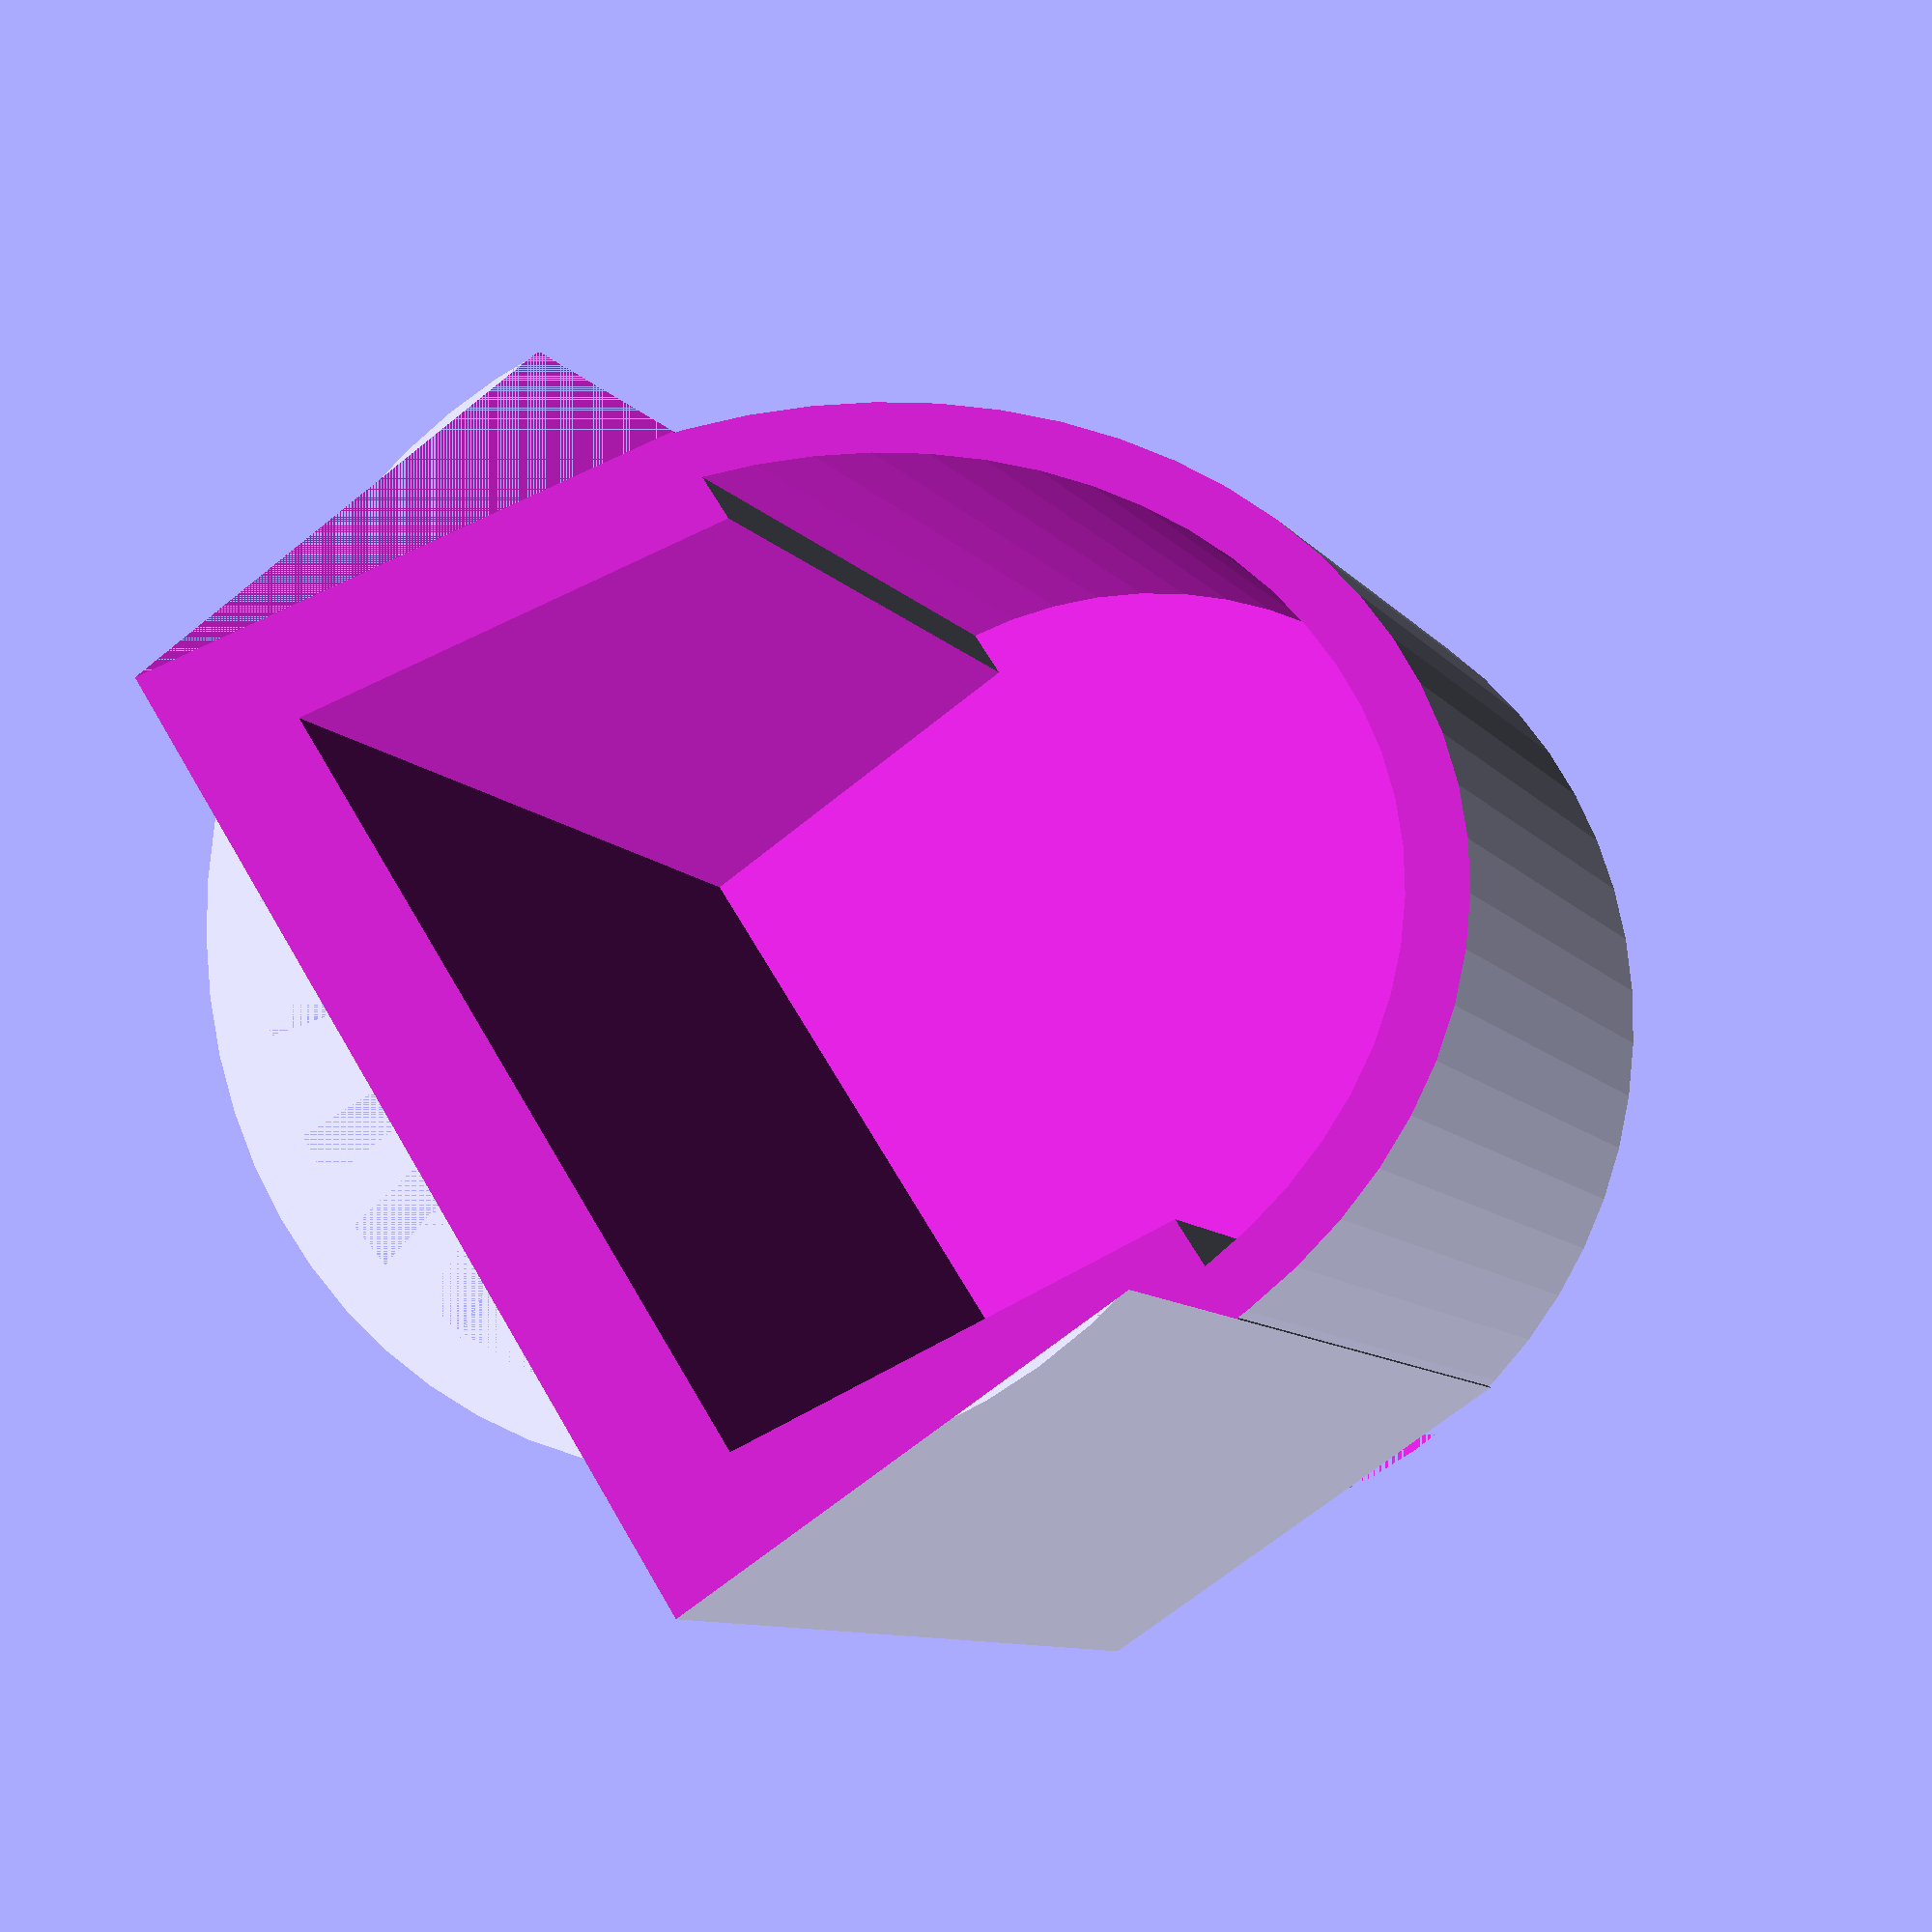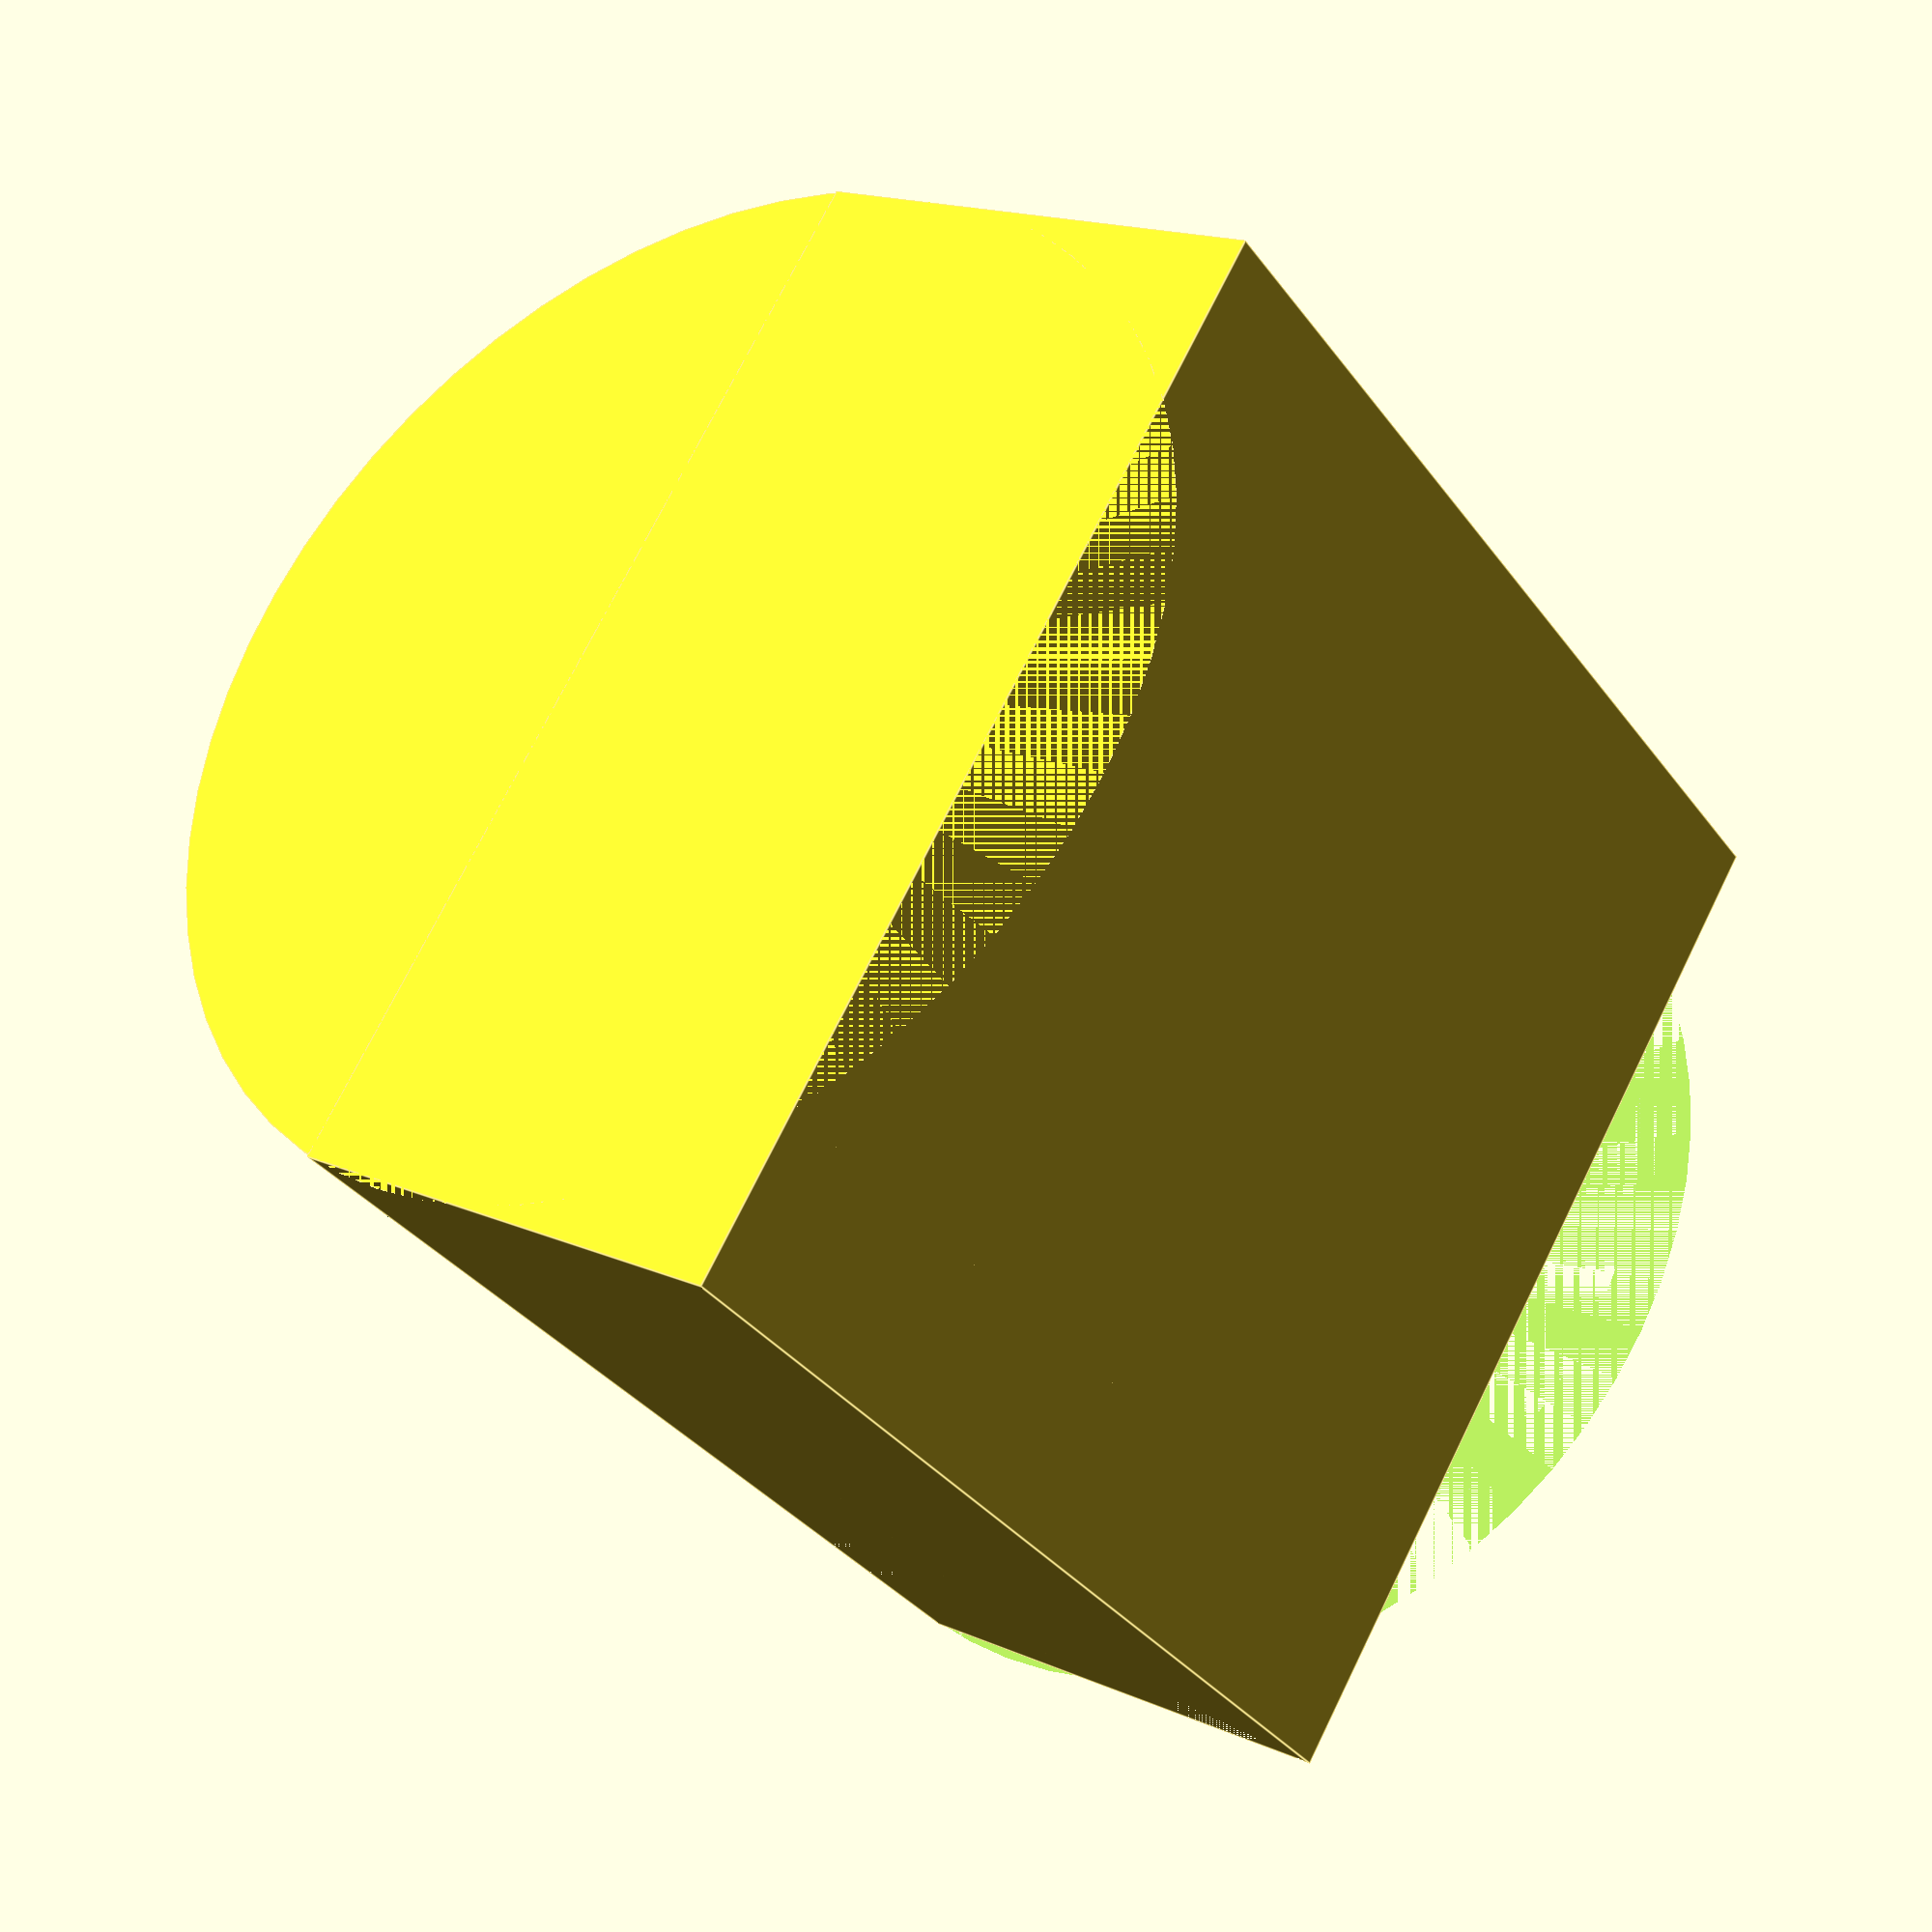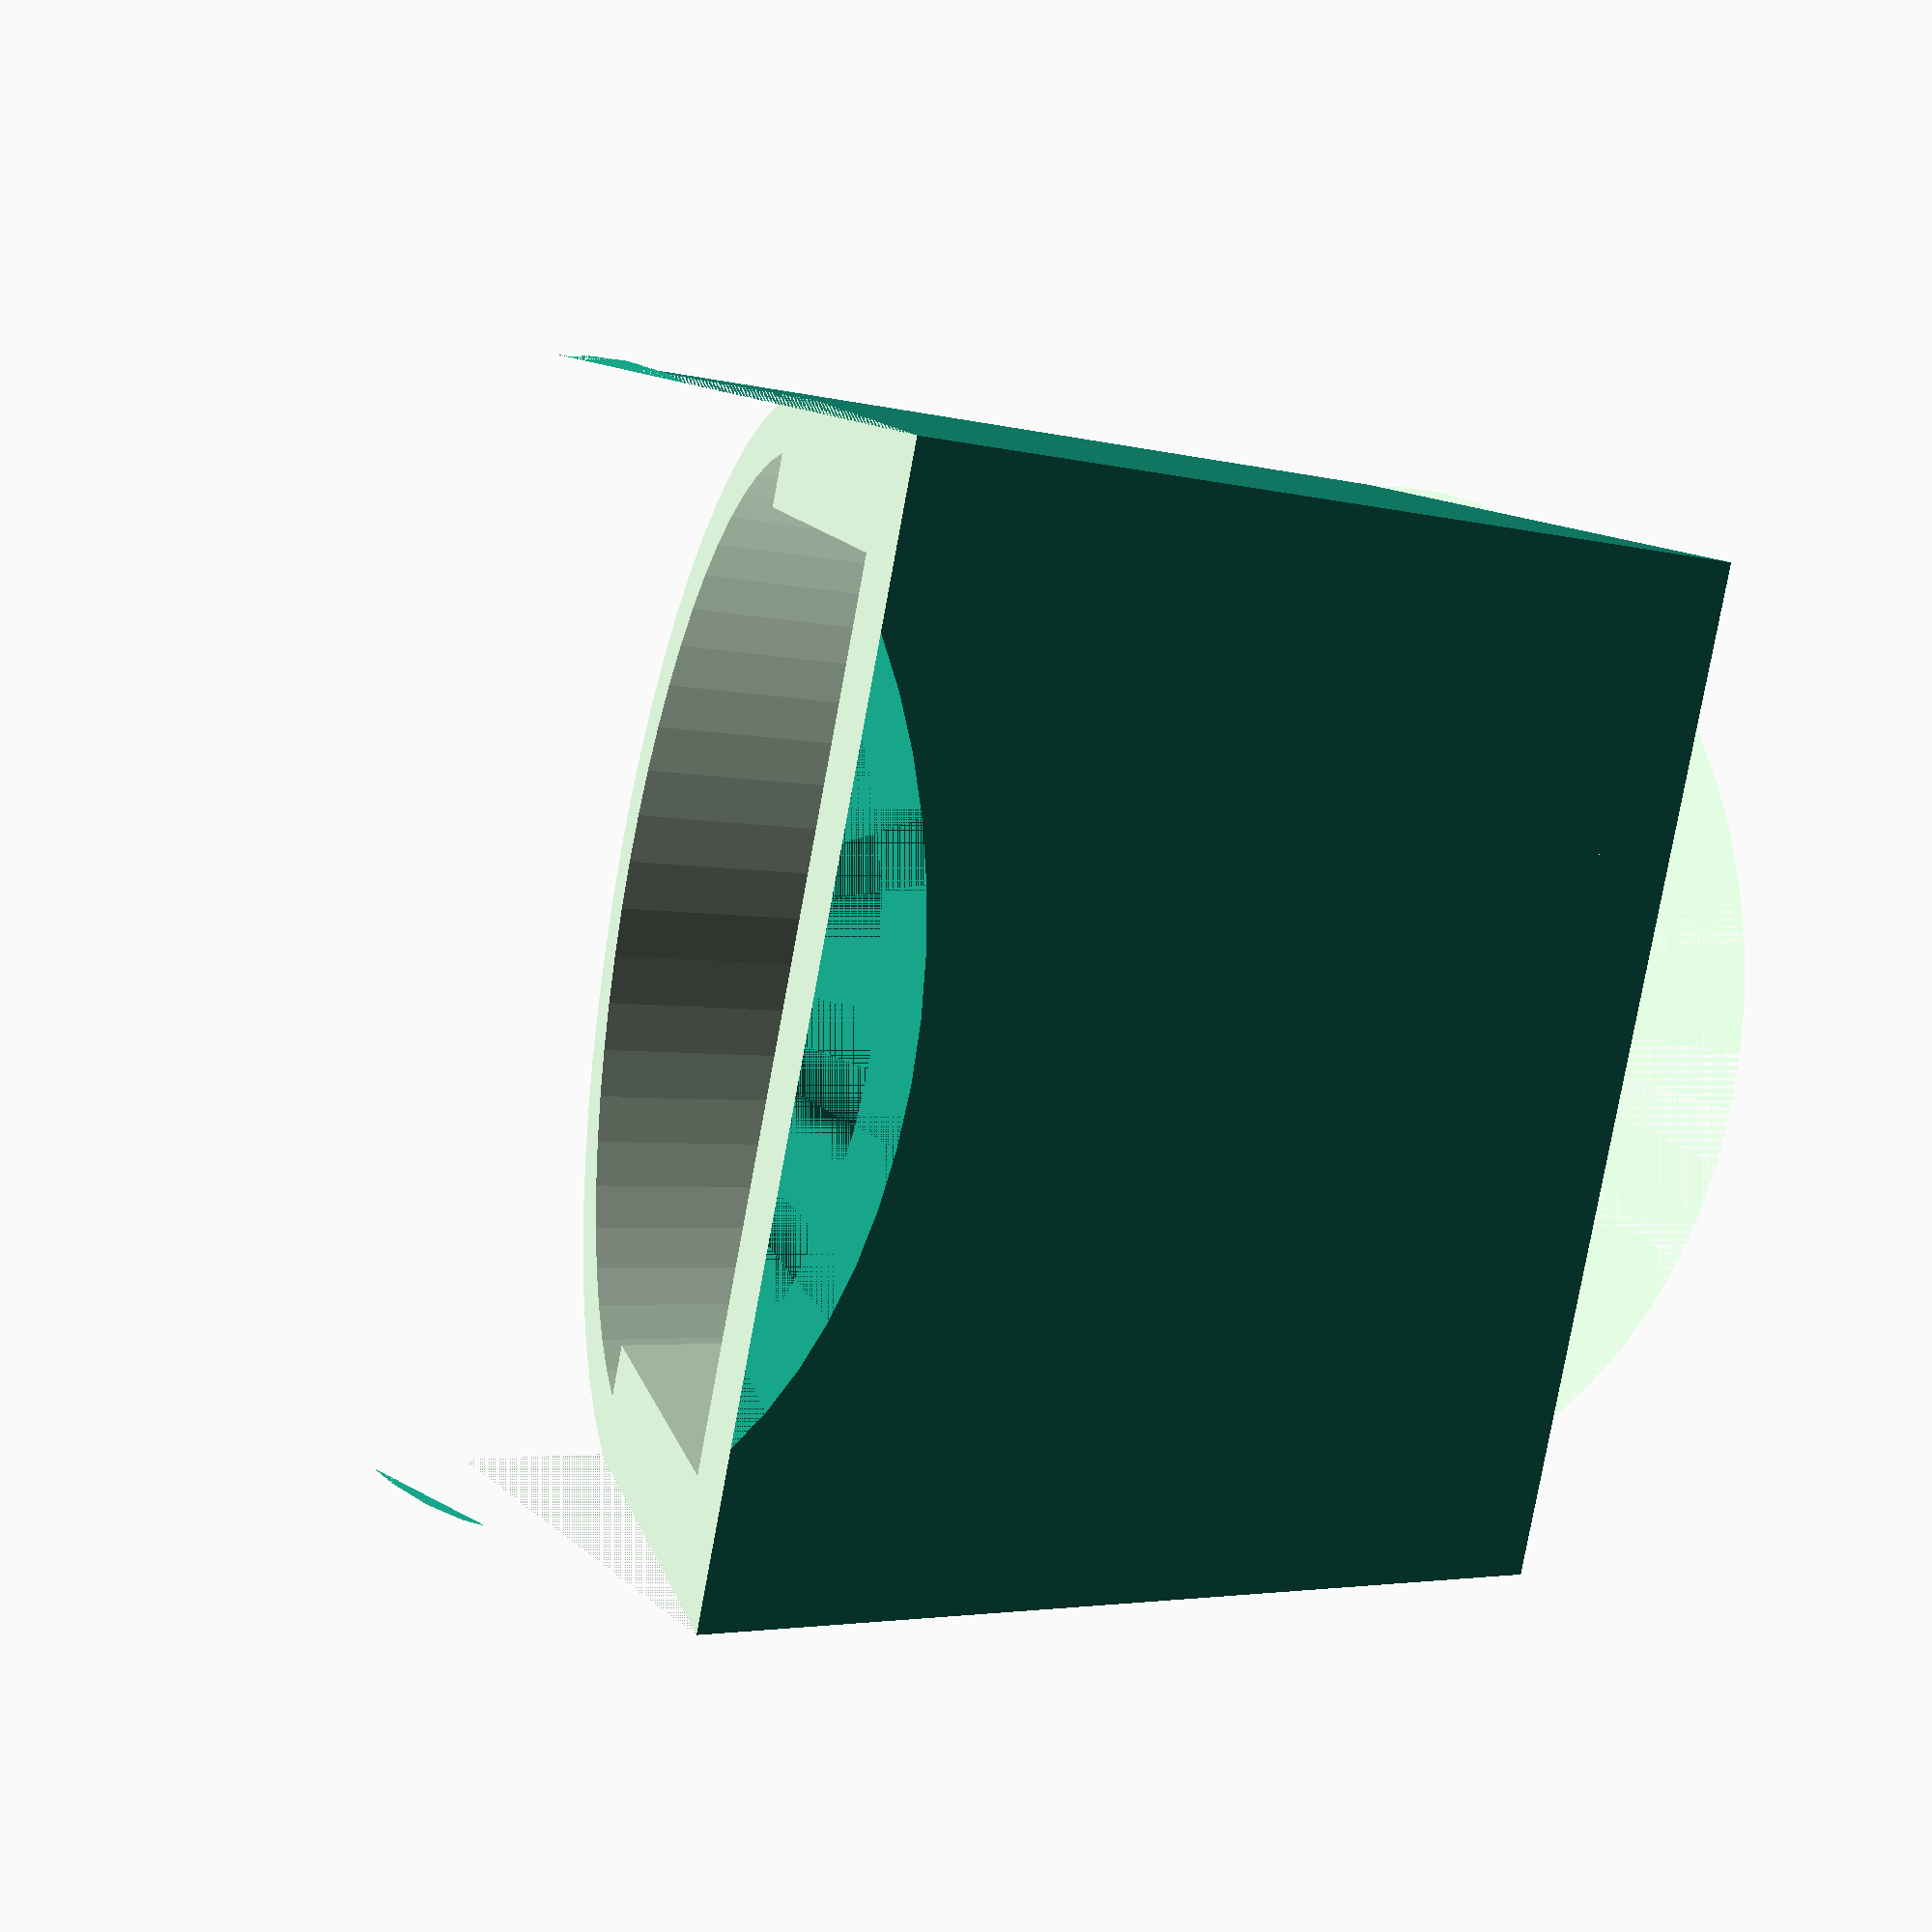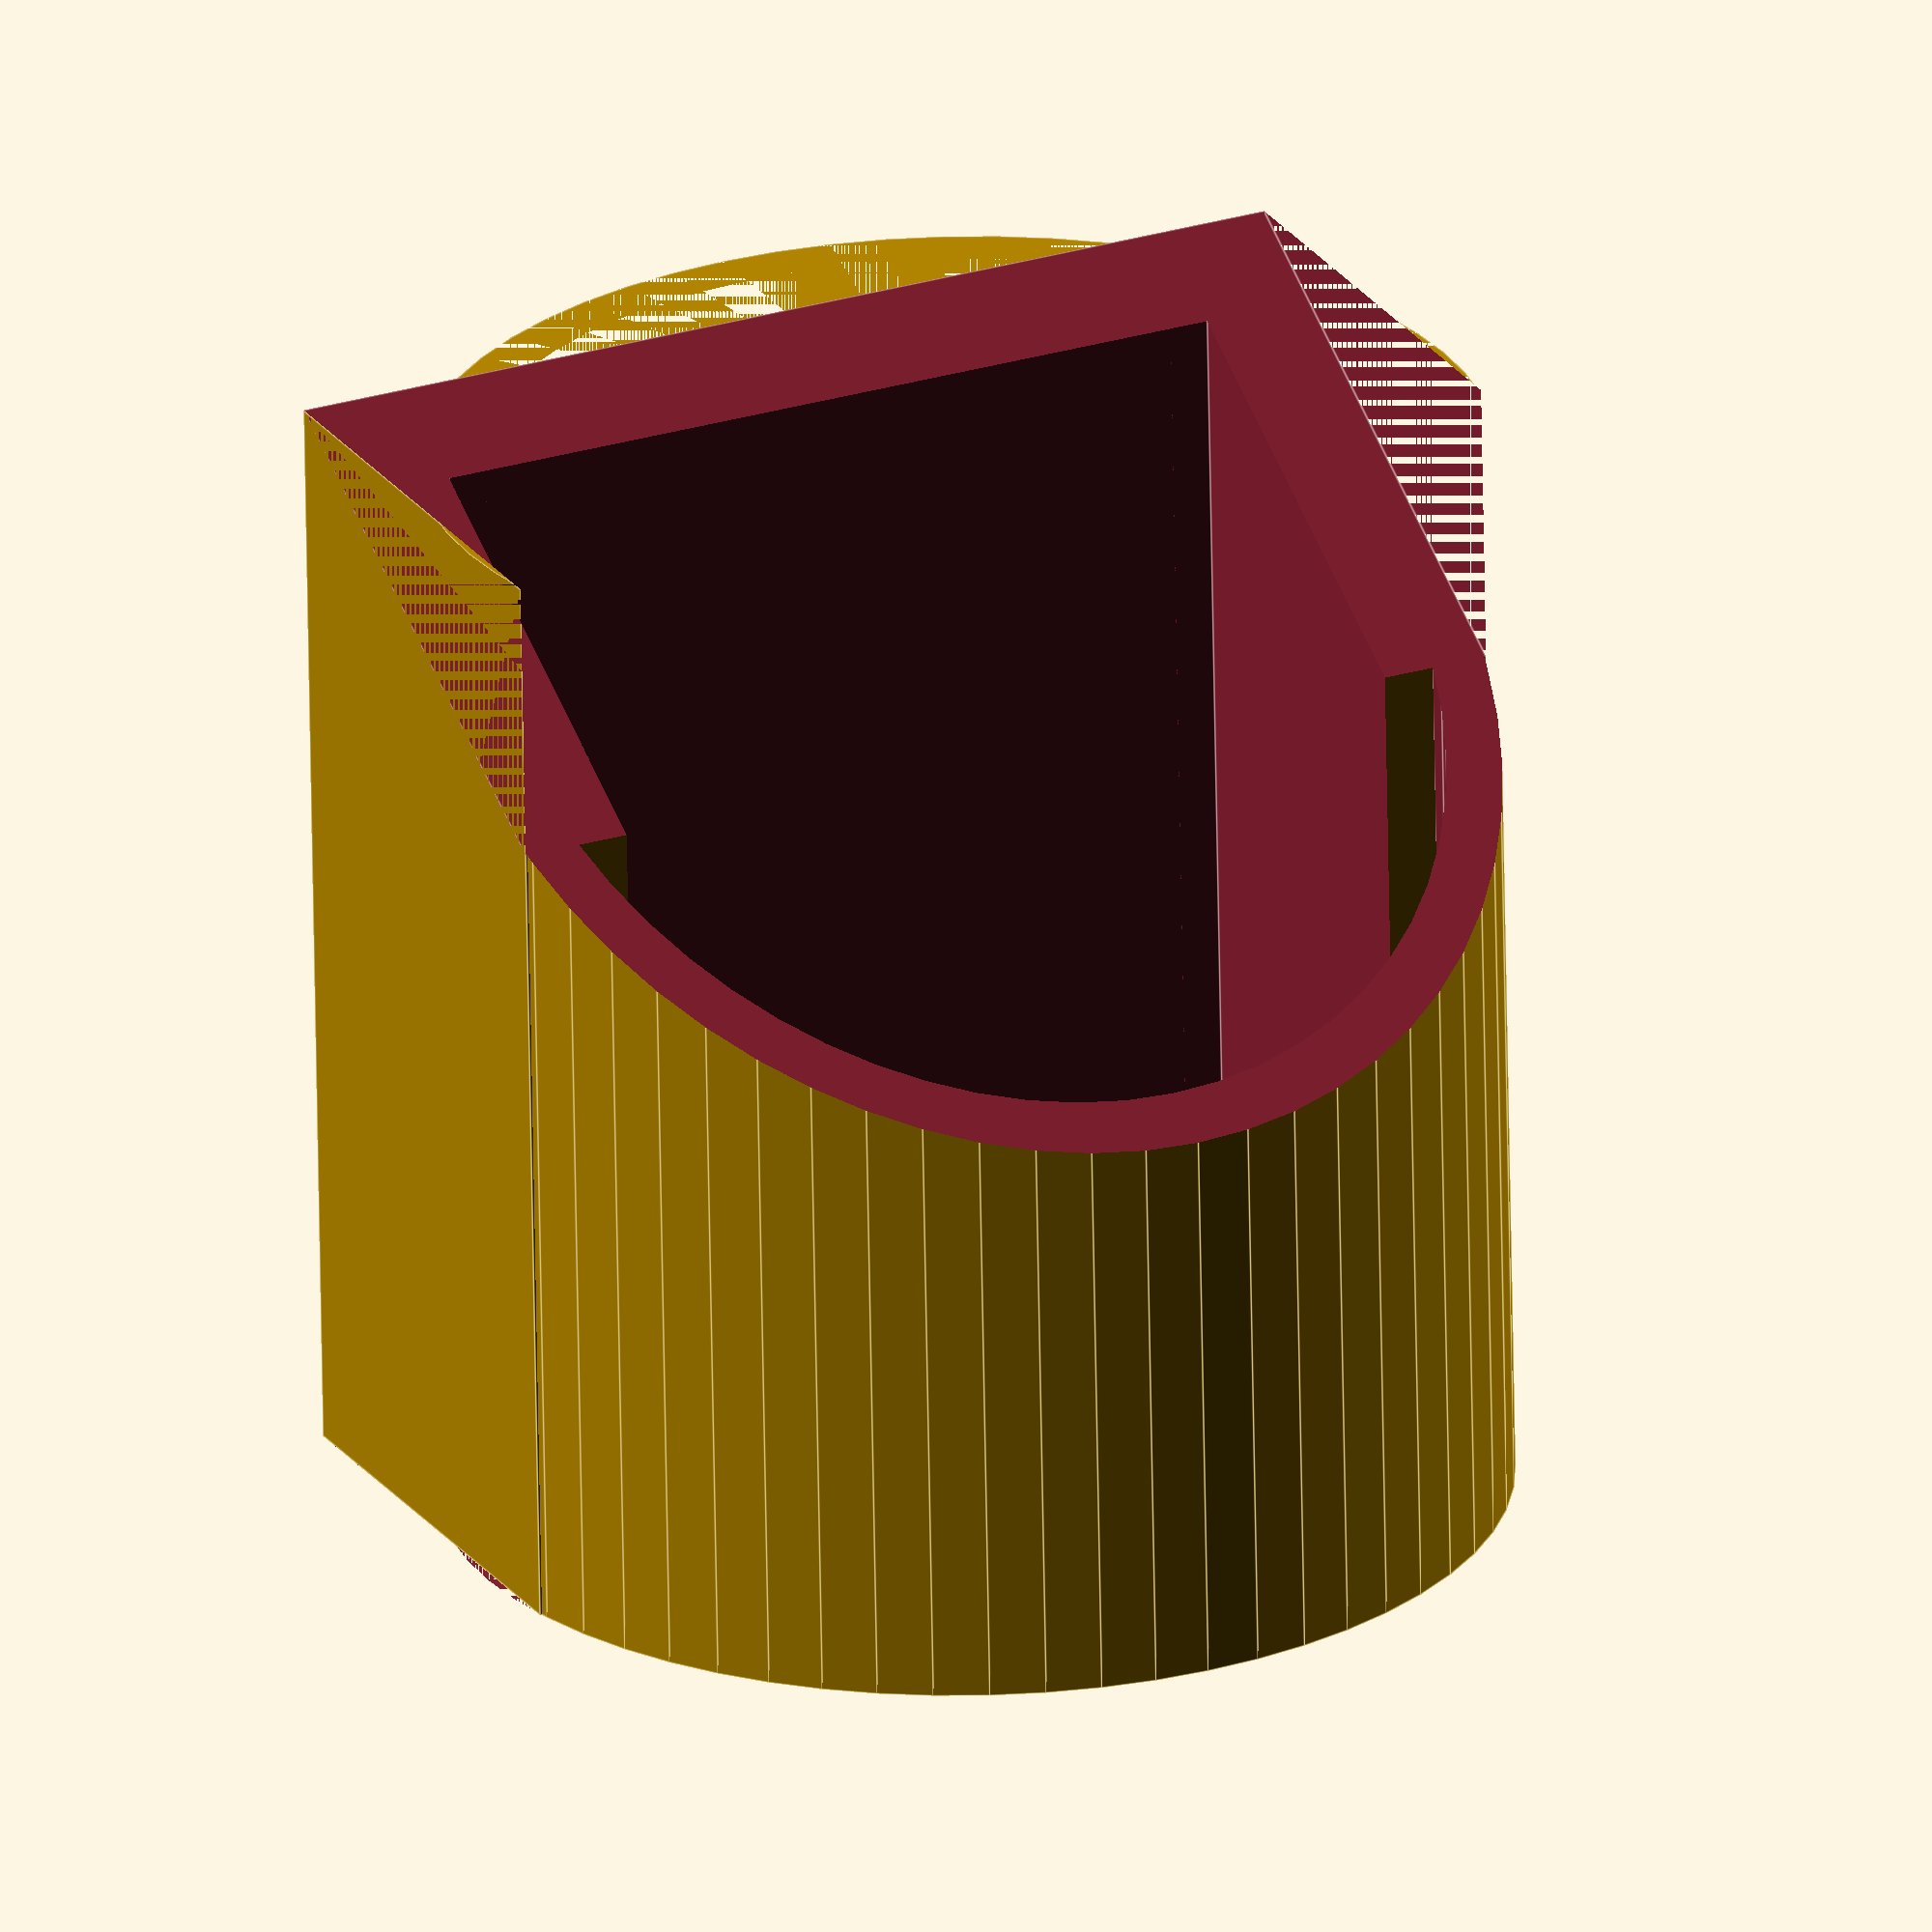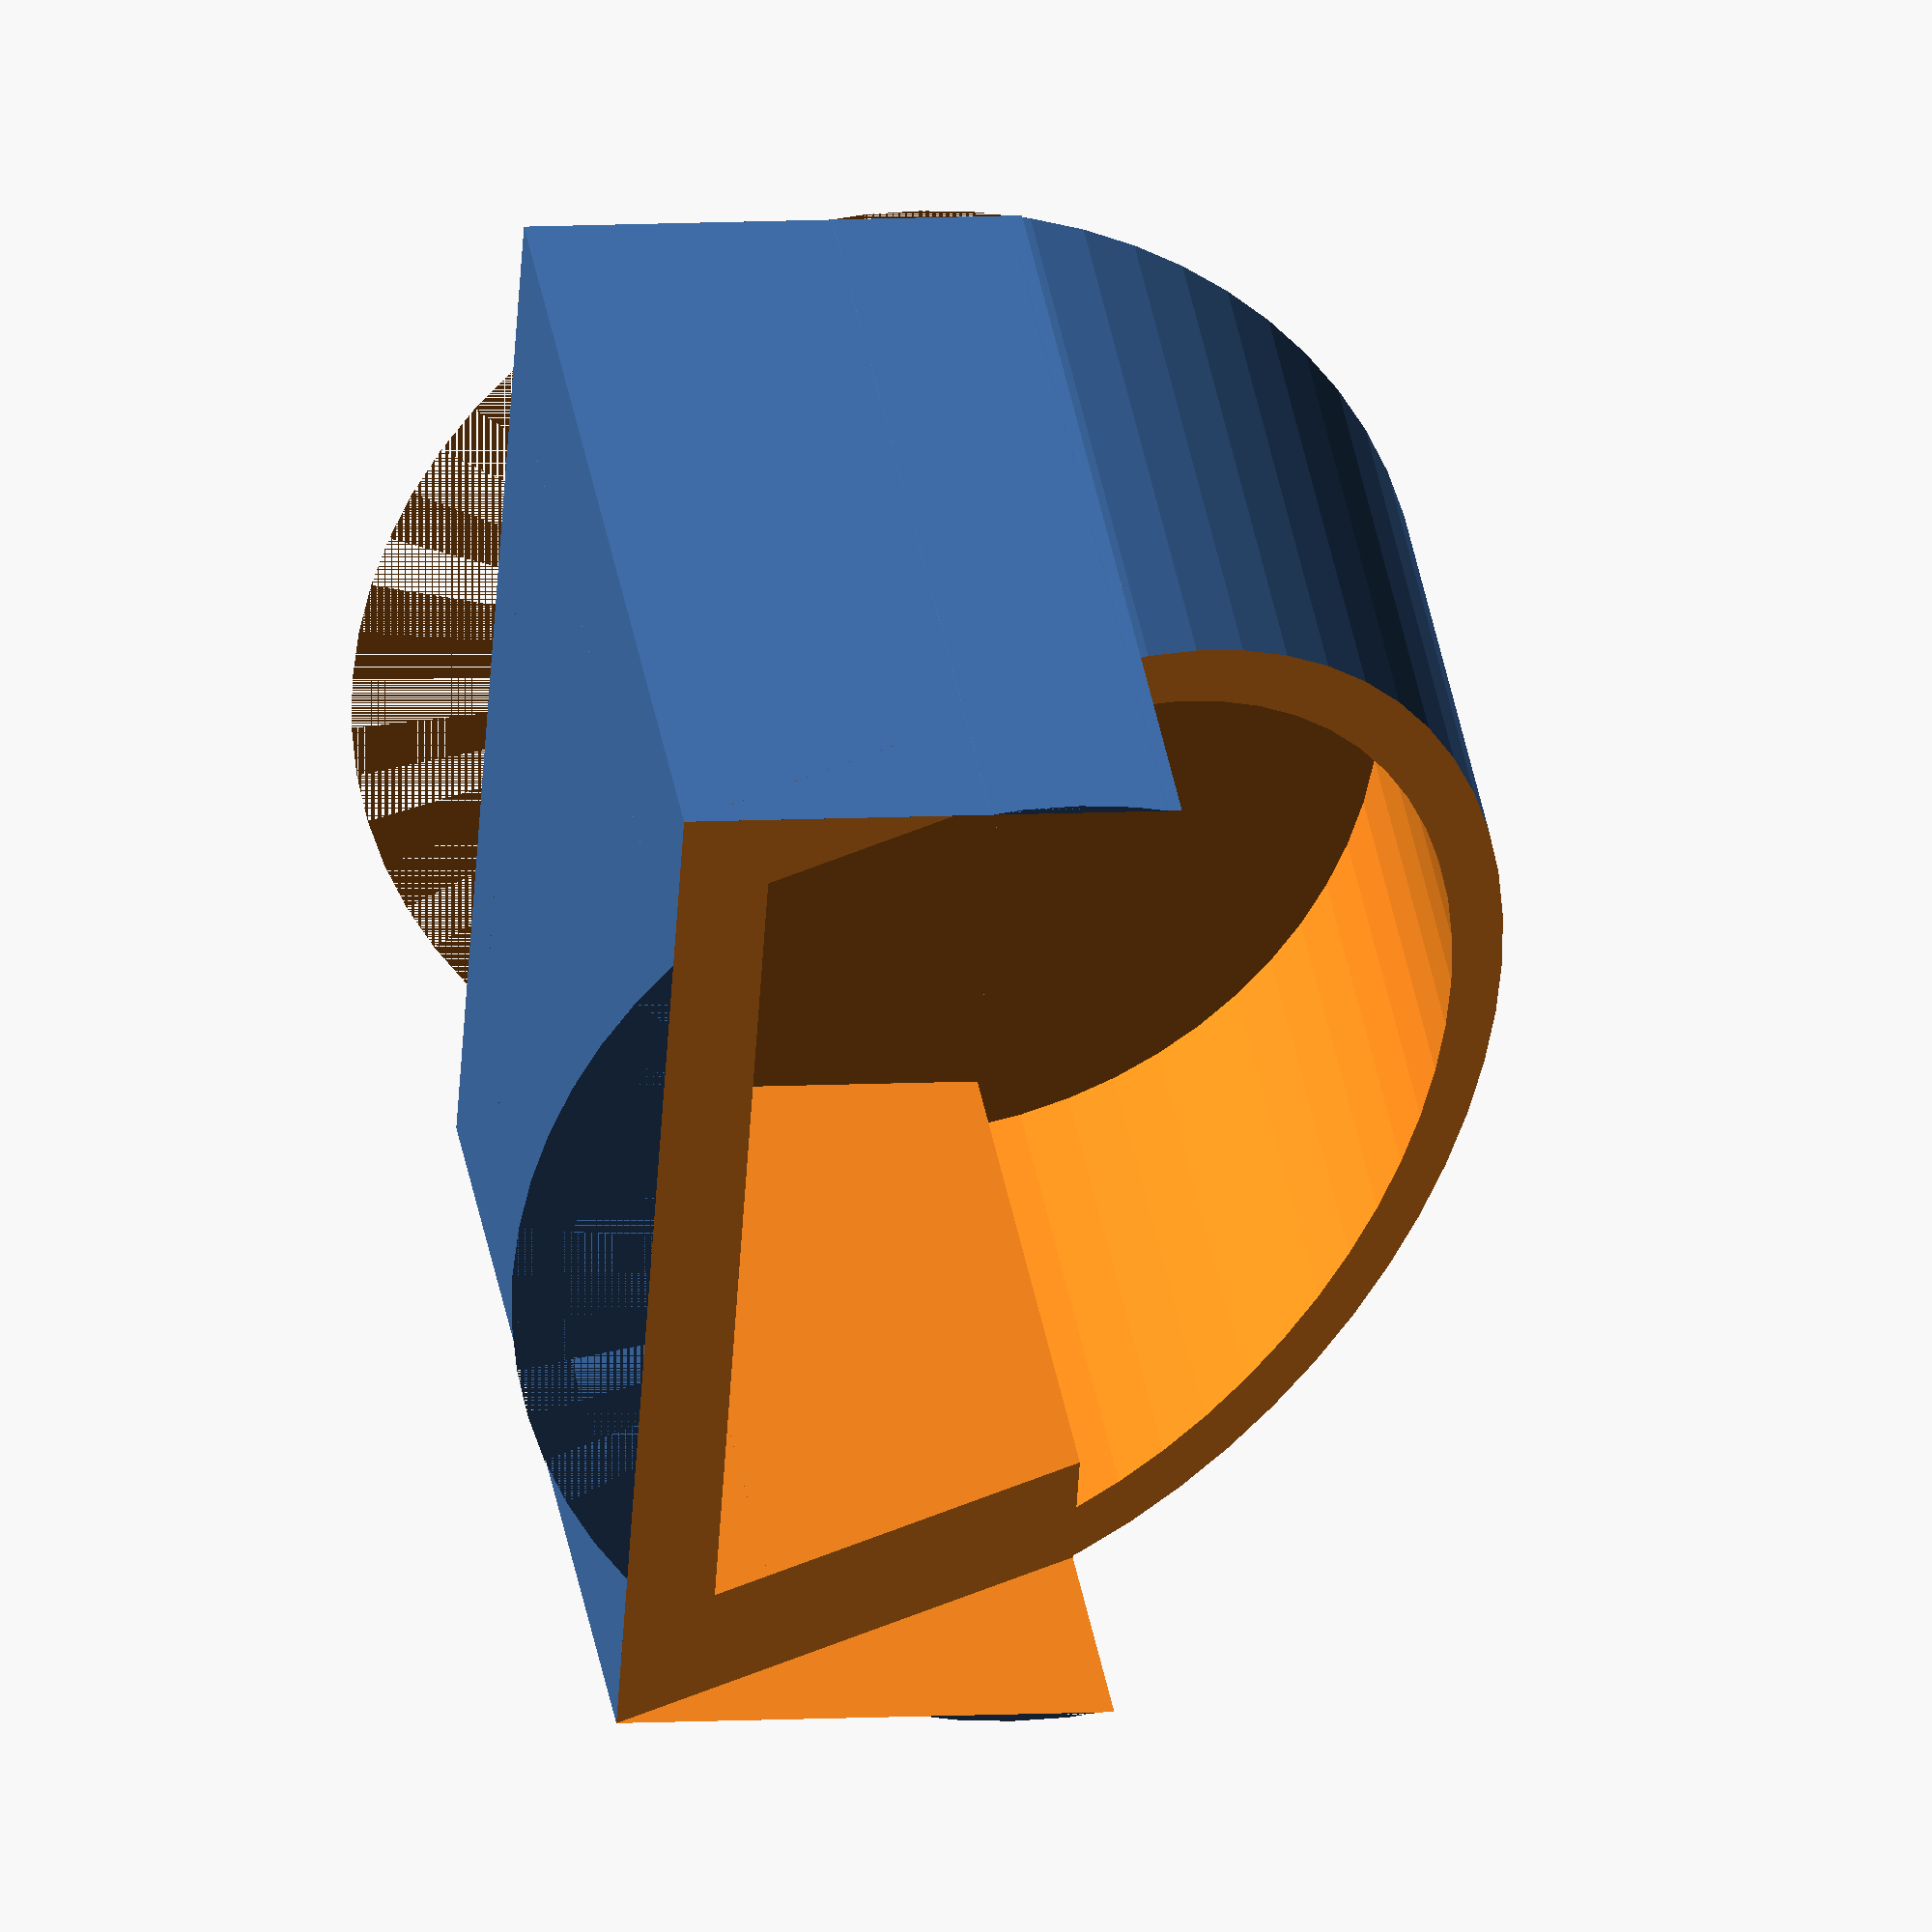
<openscad>
$fn=60;
length = 20;
cap_depth = 2;
outer_width = 19;
wire_hole_diameter=5;
top_radius = 8.64545;


difference(){
    union(){ // mushroom shaped tube
        difference(){ // U profile
            cube([outer_width, length, 9]);
            translate([2, 0, 1.8]) cube([15, length-cap_depth, 9]);
        }
        translate([0, 0, 9]) difference(){ // half tube top
            translate([8.4 + 1.1, 0, 6.6 - top_radius + 0.2]) 
            rotate([270, 0, 0]){ // full tube
                difference(){
                    cylinder(h=length, r=top_radius+1);
                    cylinder(h=length-cap_depth, r=top_radius);
                }
            }
            // cut bottom part
            translate([-20, 0, -20]) cube([40, length, 20]);
        }
    }
    // slated end
    rotate([-30, 0, 0]) translate([0, -30, 0]) cube([outer_width, 30, 50]);
}

</openscad>
<views>
elev=69.5 azim=36.6 roll=308.8 proj=p view=wireframe
elev=163.6 azim=228.8 roll=47.8 proj=p view=edges
elev=342.4 azim=255.8 roll=138.3 proj=p view=solid
elev=156.8 azim=358.9 roll=205.5 proj=o view=edges
elev=351.8 azim=66.0 roll=261.0 proj=o view=solid
</views>
